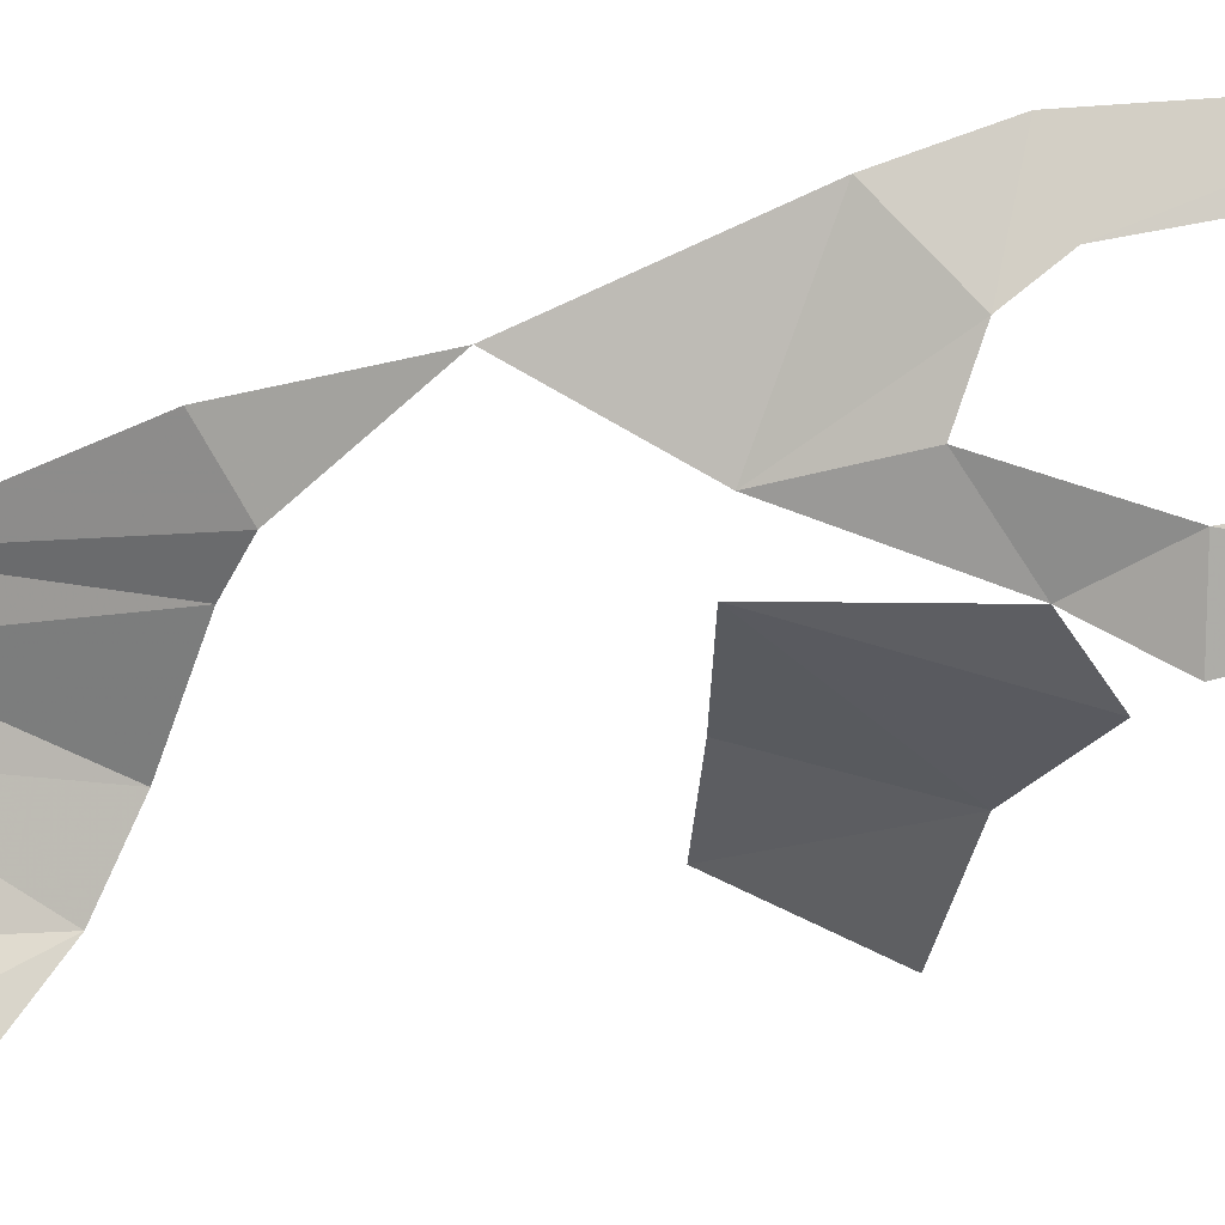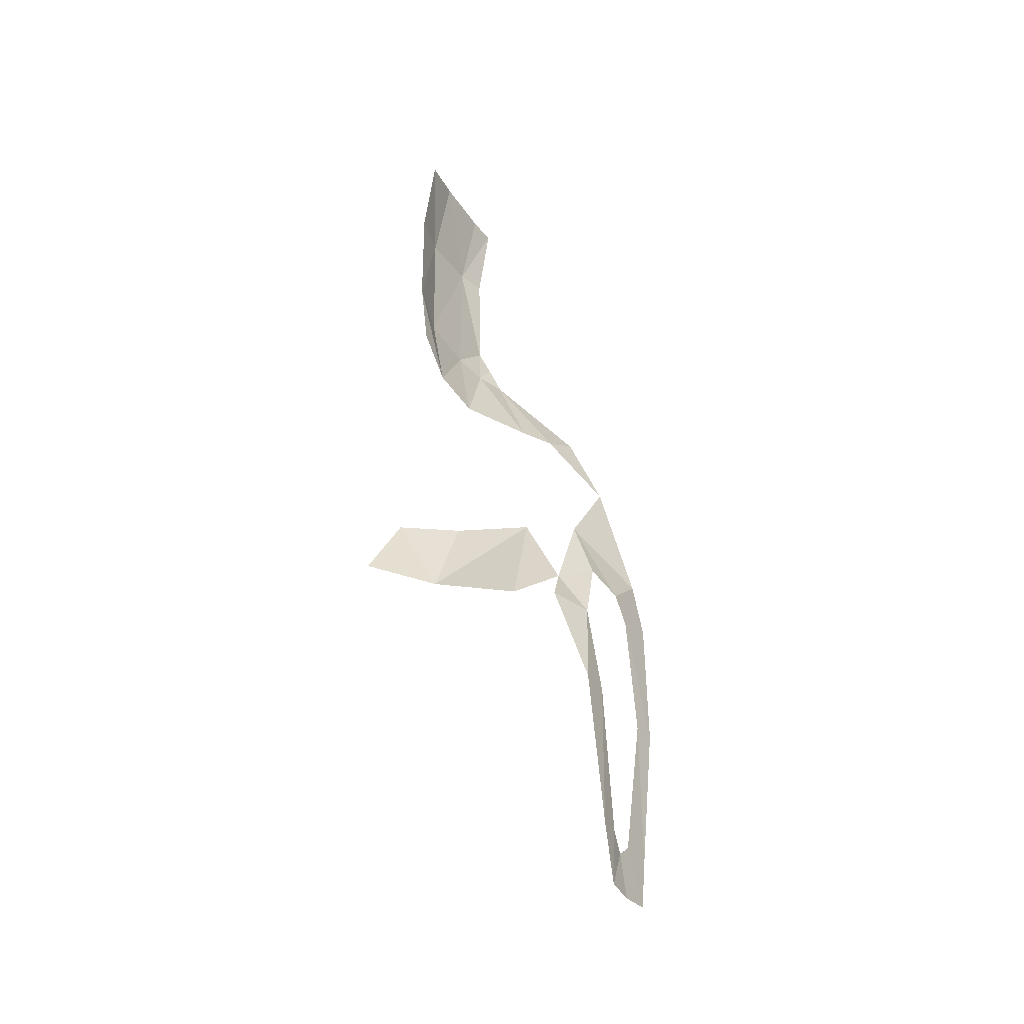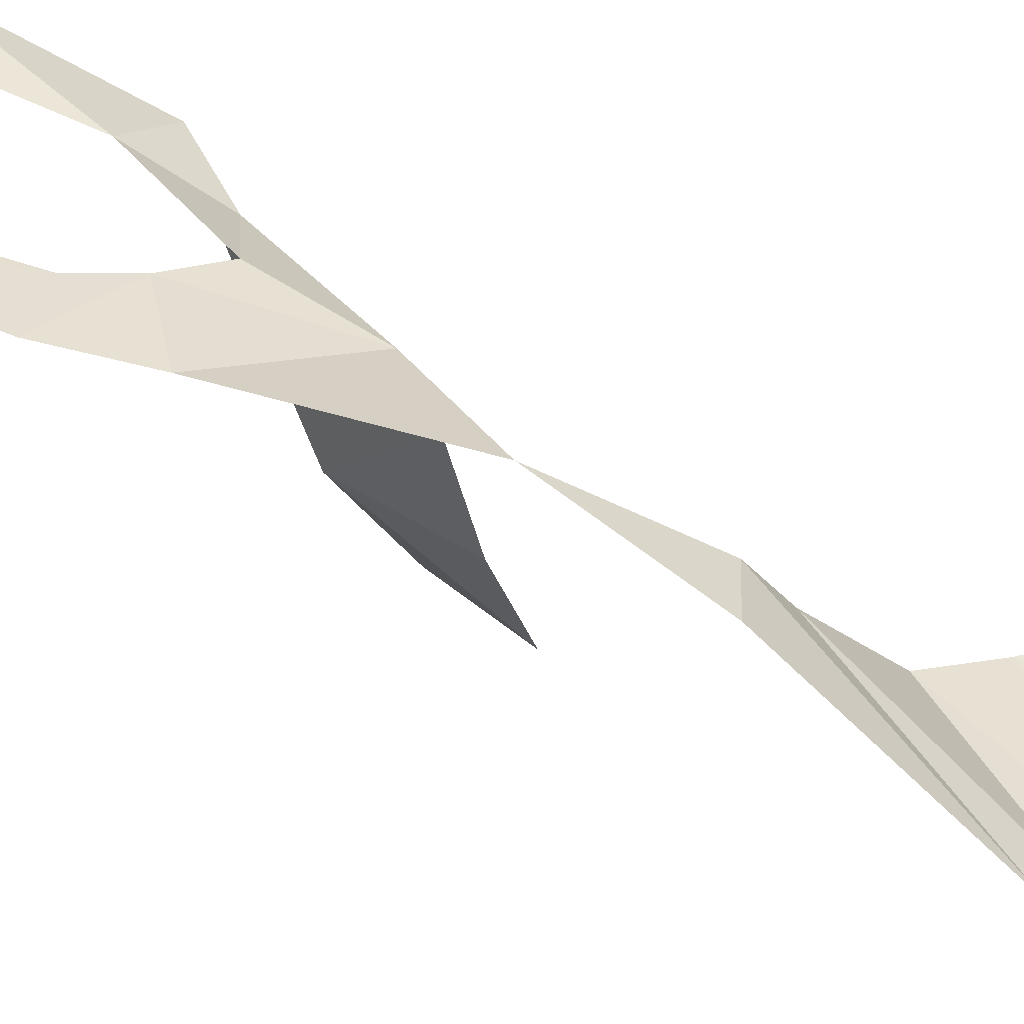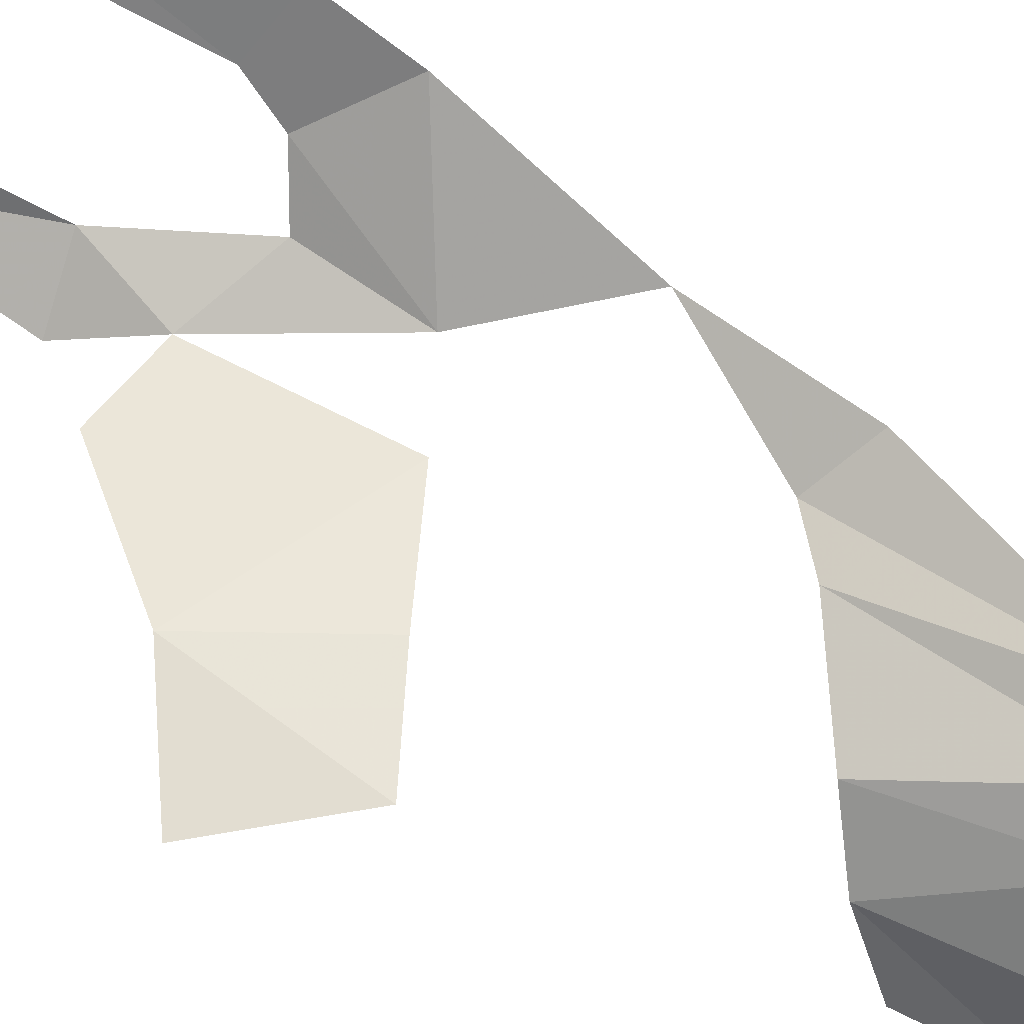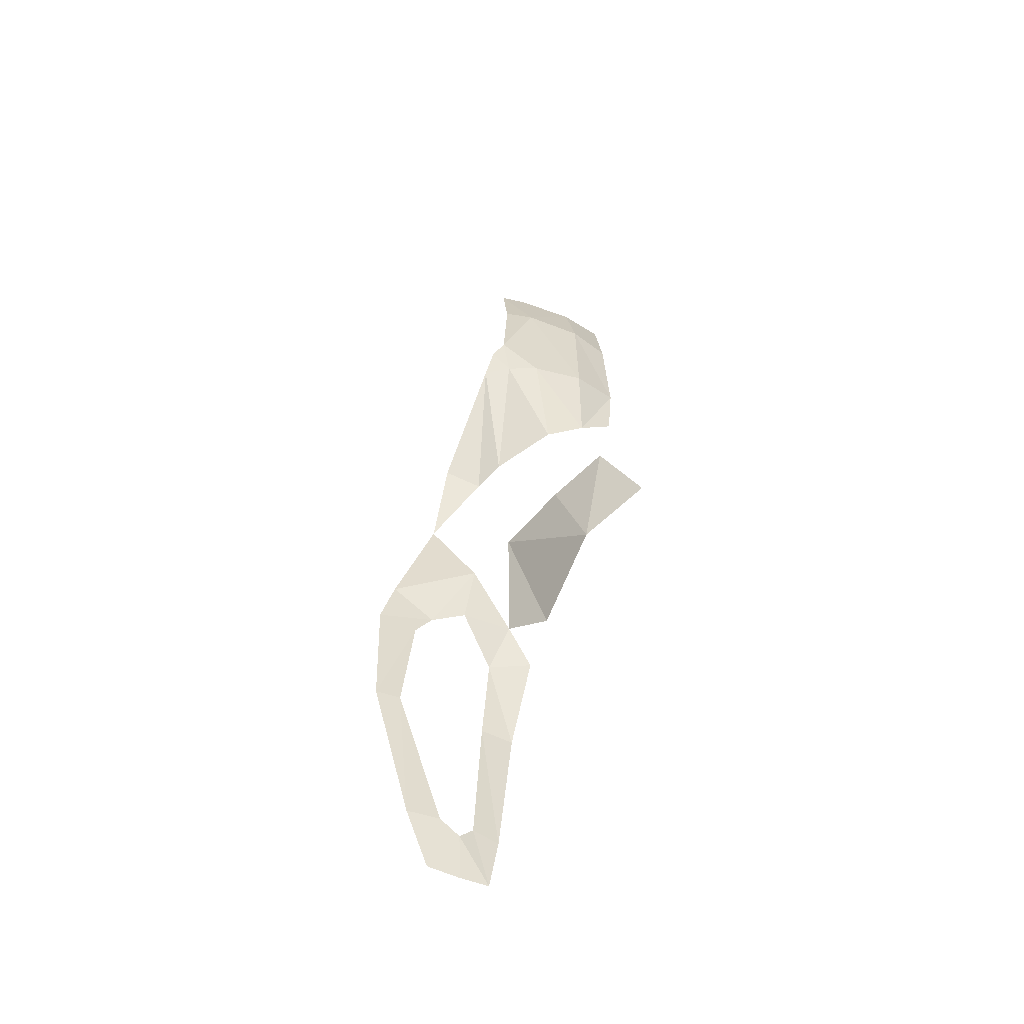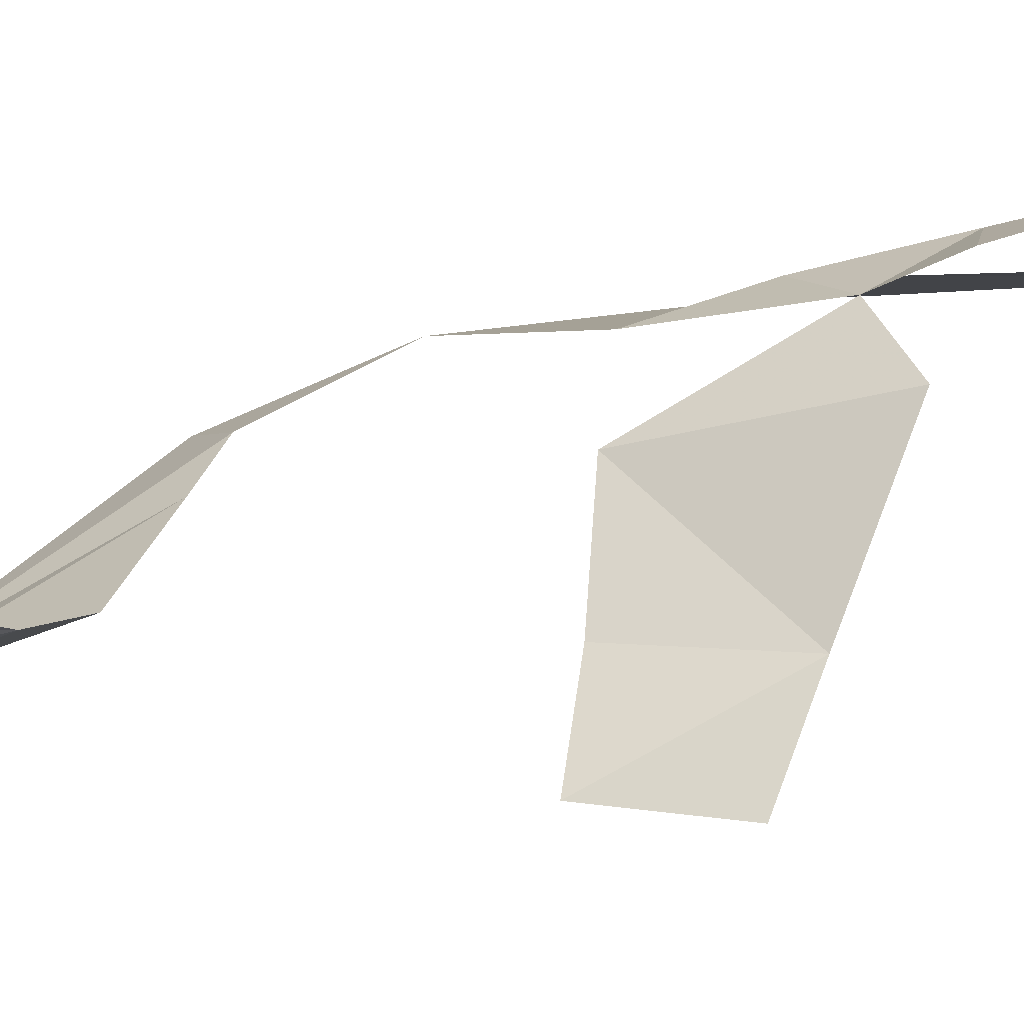
<metadata>
{"format":"obj","ext":"obj","renderer":"f3d","projection":"perspective","resolution":1024,"background":"white","views":[{"elev":76.6,"azim":-96.2,"up":"+Z"},{"elev":-34.4,"azim":-61.0,"up":"+Y"},{"elev":38.6,"azim":116.7,"up":"+Z"},{"elev":-54.5,"azim":64.4,"up":"+Z"},{"elev":-61.0,"azim":156.3,"up":"+Y"},{"elev":-11.8,"azim":-89.2,"up":"+Z"}]}
</metadata>
<code>
v 0.5814 -0.00395 -0.7363
v 0.721 0.1183 -0.729
v 0.6865 -0.0333 -0.7044
v 0.607 0.462 -0.7509
v 0.721 0.1183 -0.729
v 0.5814 -0.00395 -0.7363
v 0.7053 0.463 -0.7254
v 0.721 0.1183 -0.729
v 0.607 0.462 -0.7509
v 0.7065 0.7275 -0.6861
v 0.607 0.462 -0.7509
v 0.6148 0.7393 -0.6974
v 0.7053 0.463 -0.7254
v 0.607 0.462 -0.7509
v 0.7065 0.7275 -0.6861
v 0.4935 -0.3422 -0.6389
v 0.6865 -0.0333 -0.7044
v 0.6287 -0.4279 -0.4773
v 0.6865 -0.0333 -0.7044
v 0.4935 -0.3422 -0.6389
v 0.5814 -0.00395 -0.7363
v 0.7667 -0.05435 -0.6589
v 0.6287 -0.4279 -0.4773
v 0.6865 -0.0333 -0.7044
v 0.721 0.1183 -0.729
v 0.7539 0.0498 -0.7016
v 0.6865 -0.0333 -0.7044
v 0.7539 0.0498 -0.7016
v 0.7667 -0.05435 -0.6589
v 0.6865 -0.0333 -0.7044
v 0.407 0.4615 -0.7581
v 0.268 0.7428 -0.6848
v 0.4155 0.7575 -0.7033
v 0.2631 0.4641 -0.7224
v 0.268 0.7428 -0.6848
v 0.407 0.4615 -0.7581
v 0.2369 0.07915 -0.7044
v 0.407 0.4615 -0.7581
v 0.4002 0.03565 -0.7493
v 0.2631 0.4641 -0.7224
v 0.407 0.4615 -0.7581
v 0.2369 0.07915 -0.7044
v 0.607 0.462 -0.7509
v 0.407 0.4615 -0.7581
v 0.4155 0.7575 -0.7033
v 0.6148 0.7393 -0.6974
v 0.607 0.462 -0.7509
v 0.5814 -0.00395 -0.7363
v 0.4002 0.03565 -0.7493
v 0.607 0.462 -0.7509
v 0.4002 0.03565 -0.7493
v 0.407 0.4615 -0.7581
v 0.5814 -0.00395 -0.7363
v 0.4935 -0.3422 -0.6389
v 0.368 -0.2633 -0.6822
v 0.5814 -0.00395 -0.7363
v 0.368 -0.2633 -0.6822
v 0.4002 0.03565 -0.7493
v 0.368 -0.2633 -0.6822
v 0.2369 0.07915 -0.7044
v 0.4002 0.03565 -0.7493
v 0.2369 0.07915 -0.7044
v 0.368 -0.2633 -0.6822
v 0.2459 -0.1505 -0.6825
v 0.675 -0.477 -0.3915
v 0.6287 -0.4279 -0.4773
v 0.7667 -0.05435 -0.6589
v 0.7667 -0.05435 -0.6589
v 0.797 -0.4198 -0.369
v 0.675 -0.477 -0.3915
v 0.7929 -0.6955 -0.249
v 0.675 -0.477 -0.3915
v 0.797 -0.4198 -0.369
v 0.3961 -1.155 -0.7059
v 0.4063 -0.858 -0.8671
v 0.4927 -0.885 -0.6742
v 0.3961 -1.155 -0.7059
v 0.2789 -1.081 -0.9123
v 0.4063 -0.858 -0.8671
v 0.409 -1.27 -0.3987
v 0.3961 -1.155 -0.7059
v 0.5704 -0.9009 -0.4367
v 0.3961 -1.155 -0.7059
v 0.4927 -0.885 -0.6742
v 0.5704 -0.9009 -0.4367
v 0.409 -1.27 -0.3987
v 0.5704 -0.9009 -0.4367
v 0.496 -1.198 -0.2742
v 0.9364 -1.229 -0.1661
v 0.7507 -1.169 -0.1817
v 0.8984 -1.058 -0.1821
v 0.8061 -1.257 -0.1737
v 0.7507 -1.169 -0.1817
v 0.9364 -1.229 -0.1661
v 0.7686 -2.17 -0.1255
v 0.8326 -1.656 -0.157
v 0.9143 -1.656 -0.1496
v 0.7686 -2.17 -0.1255
v 0.6613 -2.161 -0.131
v 0.8326 -1.656 -0.157
v 0.6613 -2.161 -0.131
v 0.7686 -2.17 -0.1255
v 0.6826 -2.355 -0.0991
v 0.594 -2.206 -0.127
v 0.4582 -2.157 -0.1098
v 0.4259 -1.656 -0.1375
v 0.5354 -1.656 -0.1421
v 0.5354 -1.656 -0.1421
v 0.5481 -2.15 -0.1217
v 0.4582 -2.157 -0.1098
v 0.4259 -1.656 -0.1375
v 0.4011 -1.325 -0.2417
v 0.5325 -1.342 -0.1865
v 0.5325 -1.342 -0.1865
v 0.5354 -1.656 -0.1421
v 0.4259 -1.656 -0.1375
v 0.5481 -2.15 -0.1217
v 0.4826 -2.352 -0.0993
v 0.4582 -2.157 -0.1098
v 0.4826 -2.352 -0.0993
v 0.5481 -2.15 -0.1217
v 0.594 -2.206 -0.127
v 0.4826 -2.352 -0.0993
v 0.594 -2.206 -0.127
v 0.5784 -2.363 -0.1026
v 0.5784 -2.363 -0.1026
v 0.594 -2.206 -0.127
v 0.6826 -2.355 -0.0991
v 0.9364 -1.229 -0.1661
v 0.9143 -1.656 -0.1496
v 0.8061 -1.257 -0.1737
v 0.8326 -1.656 -0.157
v 0.8061 -1.257 -0.1737
v 0.9143 -1.656 -0.1496
v 0.7507 -1.169 -0.1817
v 0.6356 -0.9222 -0.2797
v 0.8984 -1.058 -0.1821
v 0.6423 -1.116 -0.2145
v 0.6356 -0.9222 -0.2797
v 0.7507 -1.169 -0.1817
v 0.6423 -1.116 -0.2145
v 0.496 -1.198 -0.2742
v 0.6356 -0.9222 -0.2797
v 0.5325 -1.342 -0.1865
v 0.496 -1.198 -0.2742
v 0.6423 -1.116 -0.2145
v 0.4011 -1.325 -0.2417
v 0.496 -1.198 -0.2742
v 0.5325 -1.342 -0.1865
v 0.6356 -0.9222 -0.2797
v 0.7929 -0.6955 -0.249
v 0.8984 -1.058 -0.1821
g mesh7454295
f 1 2 3
f 4 5 6
f 7 8 9
f 10 11 12
f 13 14 15
f 16 17 18
f 19 20 21
f 22 23 24
f 25 26 27
f 28 29 30
f 31 32 33
f 34 35 36
f 37 38 39
f 40 41 42
f 43 44 45
f 45 46 43
f 47 48 49
f 50 51 52
f 53 54 55
f 56 57 58
f 59 60 61
f 62 63 64
f 65 66 67
f 68 69 70
f 71 72 73
f 74 75 76
f 77 78 79
f 80 81 82
f 83 84 85
f 86 87 88
f 89 90 91
f 92 93 94
f 95 96 97
f 98 99 100
f 101 102 103
f 103 104 101
f 105 106 107
f 108 109 110
f 111 112 113
f 114 115 116
f 117 118 119
f 120 121 122
f 123 124 125
f 126 127 128
f 129 130 131
f 132 133 134
f 135 136 137
f 138 139 140
f 141 142 143
f 144 145 146
f 147 148 149
f 150 151 152

</code>
